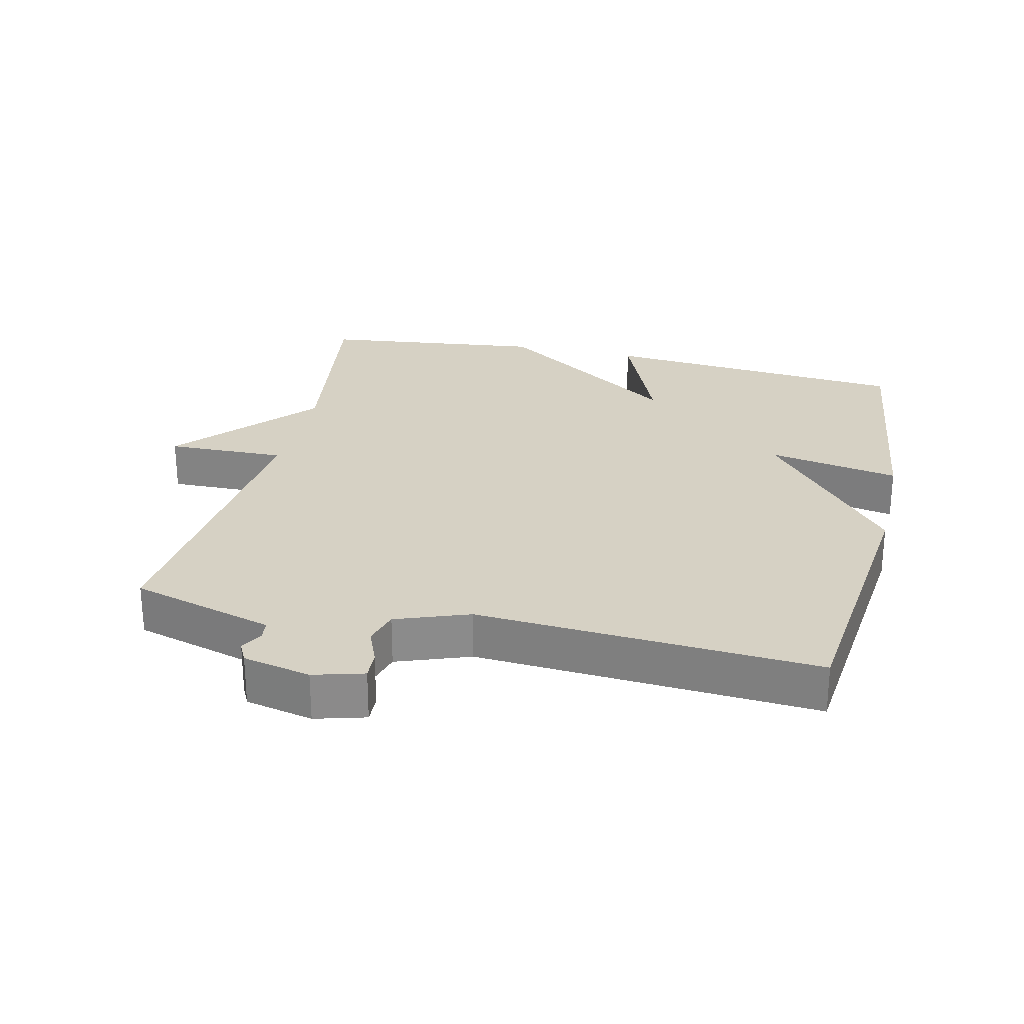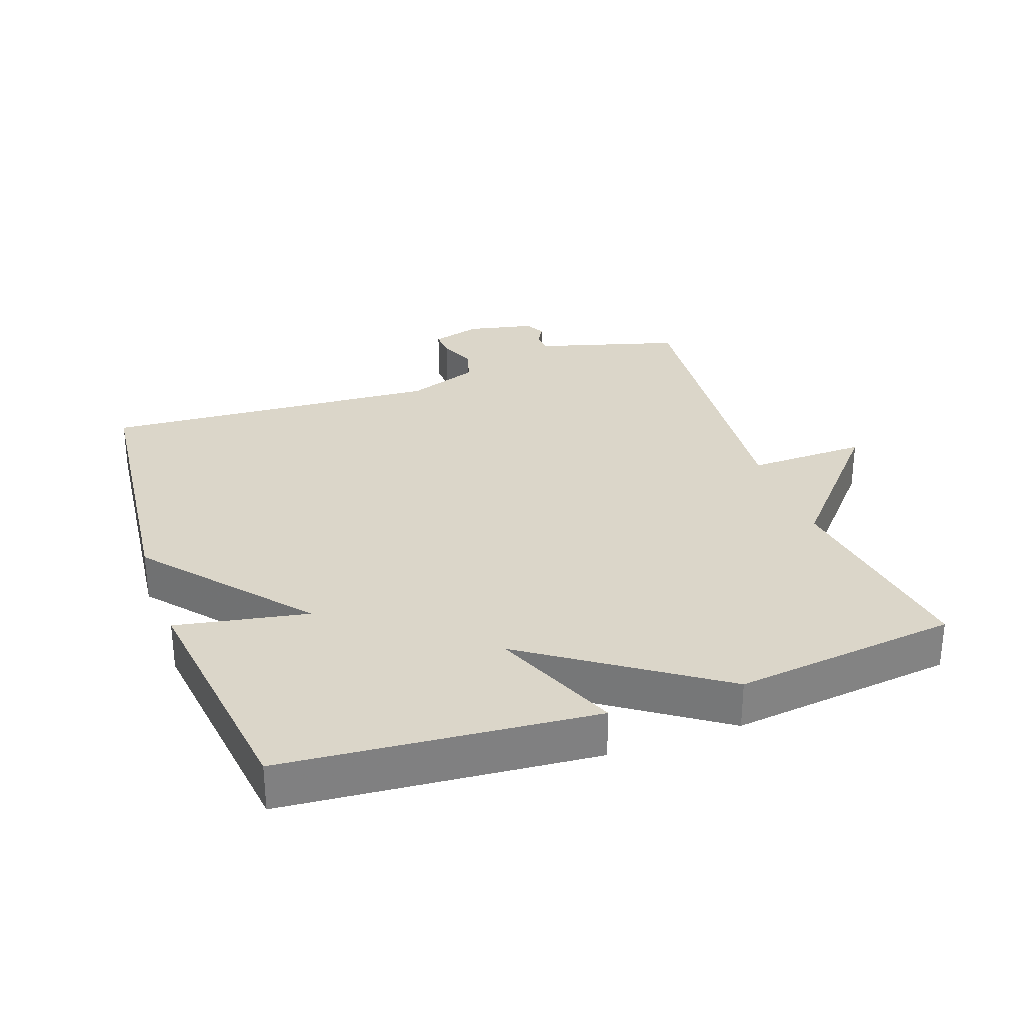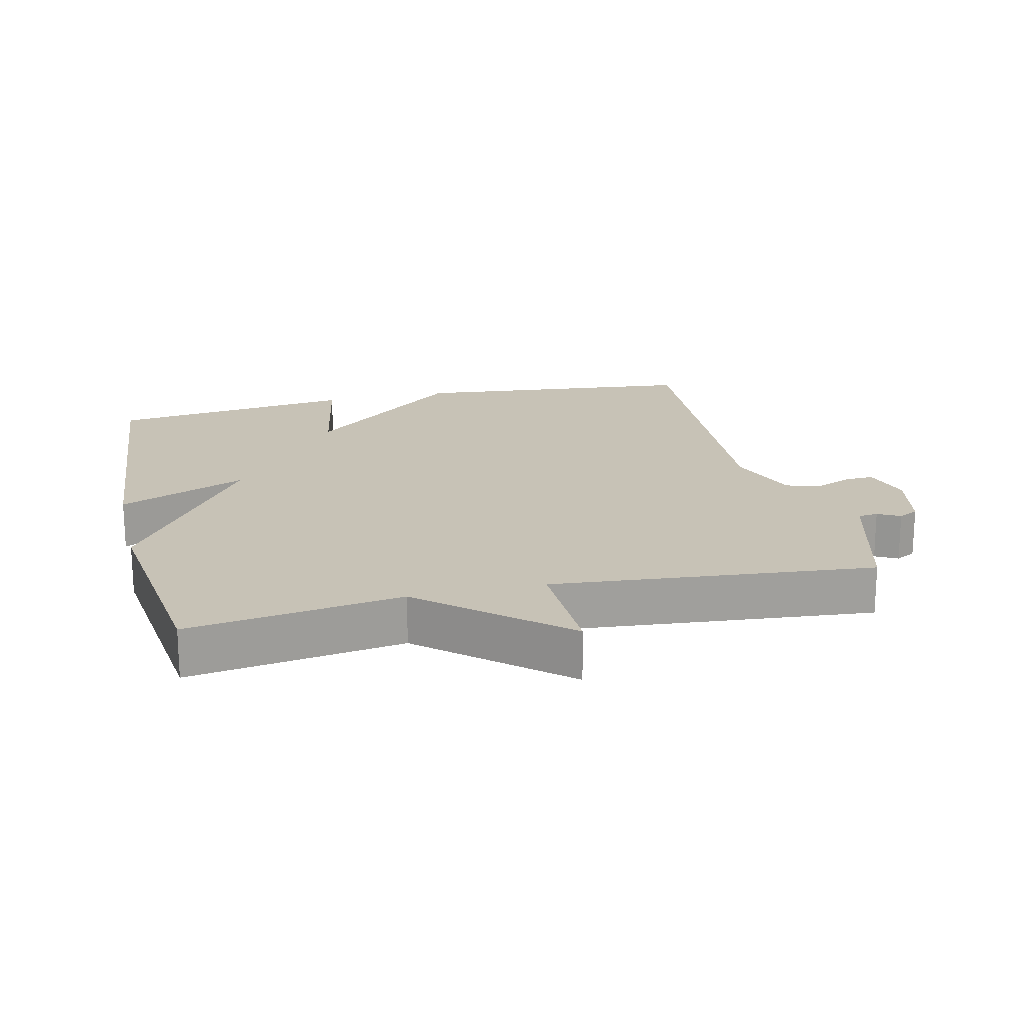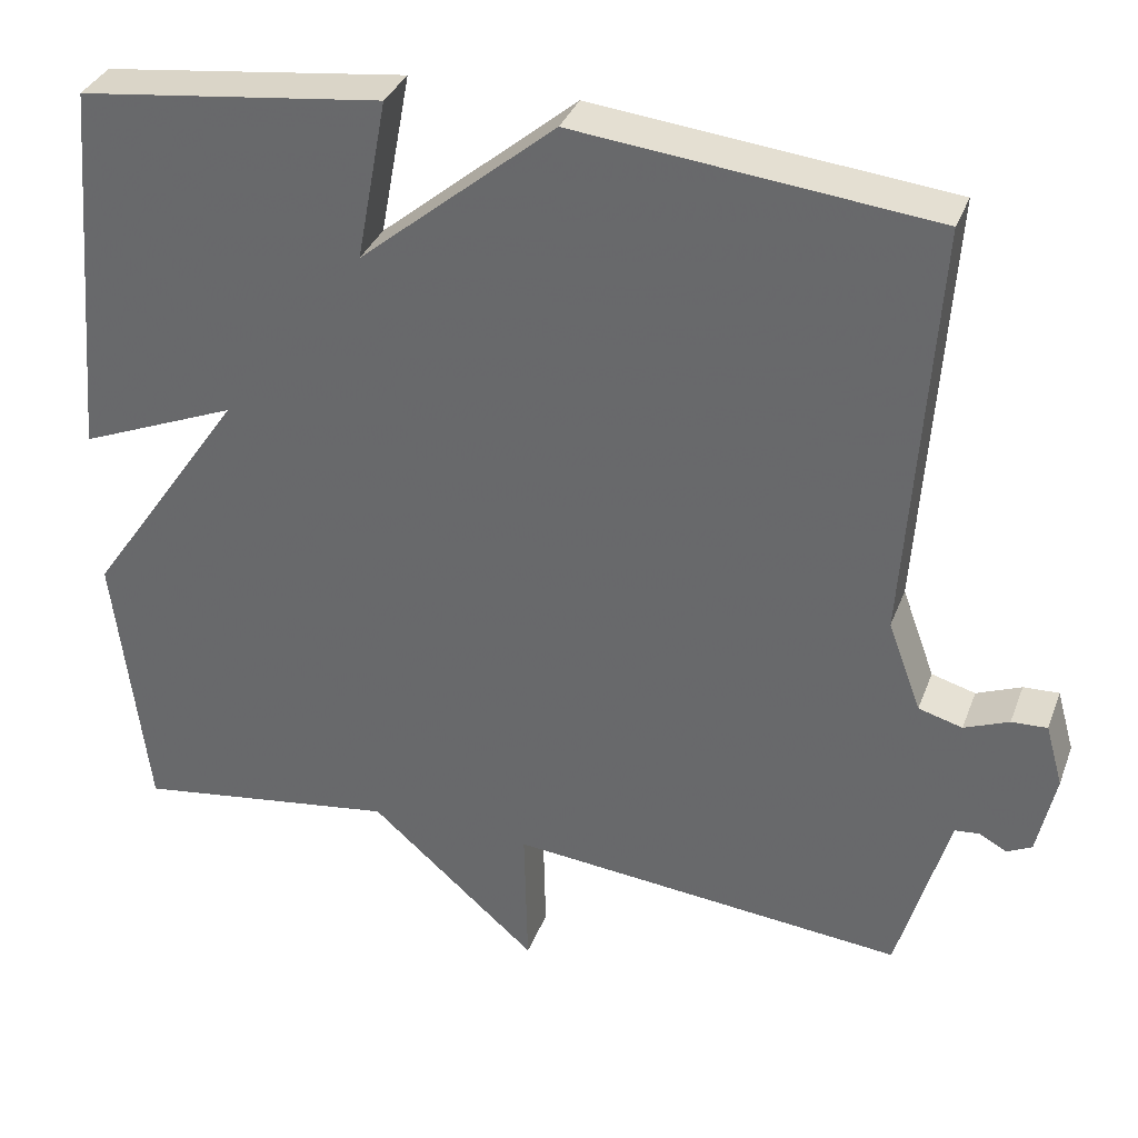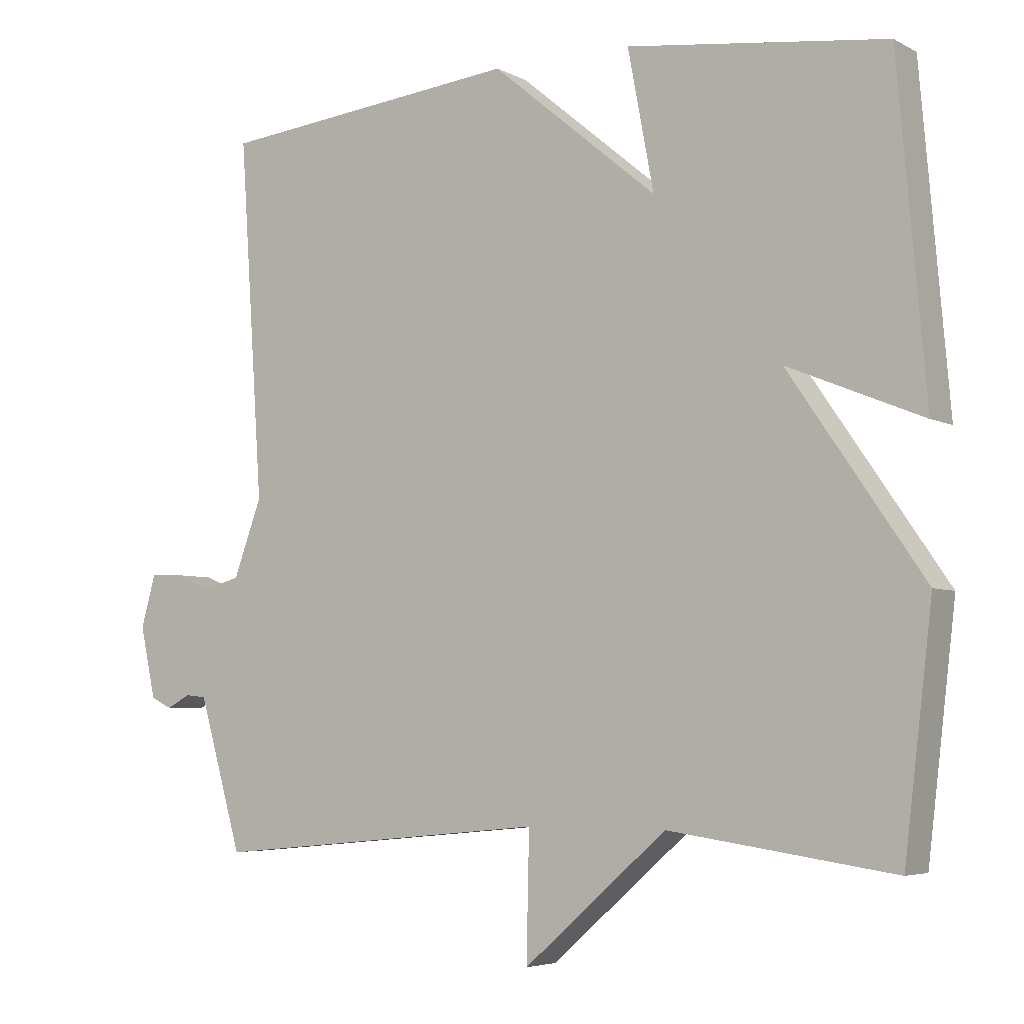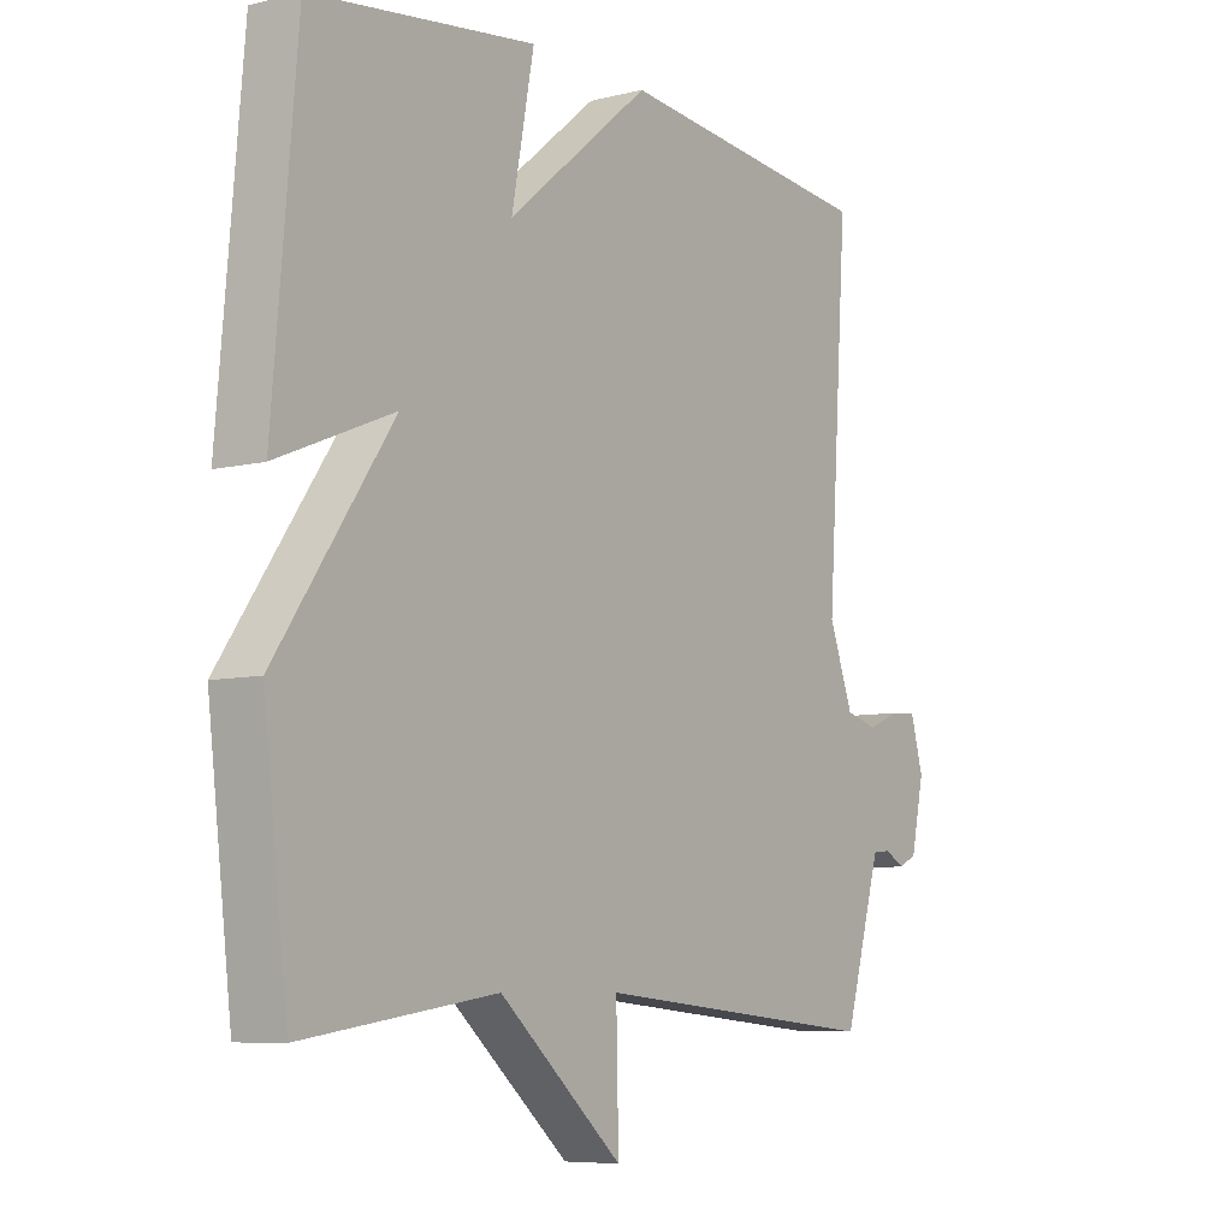
<metadata>
{"format":"obj","ext":"obj","renderer":"f3d","projection":"perspective","resolution":1024,"background":"white","views":[{"elev":26.6,"azim":-77.0,"up":"+Y"},{"elev":30.0,"azim":70.4,"up":"+Y"},{"elev":19.2,"azim":166.5,"up":"+Y"},{"elev":34.3,"azim":-161.0,"up":"+Z"},{"elev":-4.9,"azim":32.7,"up":"+Z"},{"elev":-7.2,"azim":125.5,"up":"+Z"}]}
</metadata>
<code>
v -0.5 0.07 -0.5
v -0.54 0.07 -0.361
v -0.562 0.07 -0.285
v -0.592 0.07 -0.282
v -0.625 0.07 -0.3
v -0.655 0.07 -0.285
v -0.677 0.07 -0.184
v -0.656 0.07 -0.109
v -0.613 0.07 -0.111
v -0.559 0.07 -0.133
v -0.506 0.07 -0.118
v -0.466 0.07 -0.009
v -0.5 0.07 0.5
v -0.069 0.07 0.546
v 0.168 0.07 0.349
v 0.131 0.07 0.546
v 0.5 0.07 0.5
v 0.54 0.07 0.036
v 0.348 0.07 0.115
v 0.54 0.07 -0.164
v 0.5 0.07 -0.5
v 0.18 0.07 -0.454
v -0.024 0.07 -0.633
v -0.02 0.07 -0.454
v -0.5 0 -0.5
v -0.54 0 -0.361
v -0.562 0 -0.285
v -0.592 0 -0.282
v -0.625 0 -0.3
v -0.655 0 -0.285
v -0.677 0 -0.184
v -0.656 0 -0.109
v -0.613 0 -0.111
v -0.559 0 -0.133
v -0.506 0 -0.118
v -0.466 0 -0.009
v -0.5 0 0.5
v -0.069 0 0.546
v 0.168 0 0.349
v 0.131 0 0.546
v 0.5 0 0.5
v 0.54 0 0.036
v 0.348 0 0.115
v 0.54 0 -0.164
v 0.5 0 -0.5
v 0.18 0 -0.454
v -0.024 0 -0.633
v -0.02 0 -0.454
f 22 23 24
f 19 20 21 22
f 19 22 24
f 17 18 19
f 16 17 19
f 15 16 19
f 15 19 24
f 14 15 24
f 13 14 24
f 12 13 24
f 24 1 2
f 12 24 2
f 11 12 2
f 8 9 10
f 7 8 10
f 6 7 10
f 5 6 10
f 4 5 10
f 3 4 10 11
f 2 3 11
f 48 47 46
f 46 45 44 43
f 48 46 43
f 43 42 41
f 43 41 40
f 43 40 39
f 48 43 39
f 48 39 38
f 48 38 37
f 48 37 36
f 26 25 48
f 26 48 36
f 26 36 35
f 34 33 32
f 34 32 31
f 34 31 30
f 34 30 29
f 34 29 28
f 35 34 28 27
f 35 27 26
f 1 25 26 2
f 2 26 27 3
f 3 27 28 4
f 4 28 29 5
f 5 29 30 6
f 6 30 31 7
f 7 31 32 8
f 8 32 33 9
f 9 33 34 10
f 10 34 35 11
f 11 35 36 12
f 12 36 37 13
f 13 37 38 14
f 14 38 39 15
f 15 39 40 16
f 16 40 41 17
f 17 41 42 18
f 18 42 43 19
f 19 43 44 20
f 20 44 45 21
f 21 45 46 22
f 22 46 47 23
f 23 47 48 24
f 24 48 25 1

</code>
